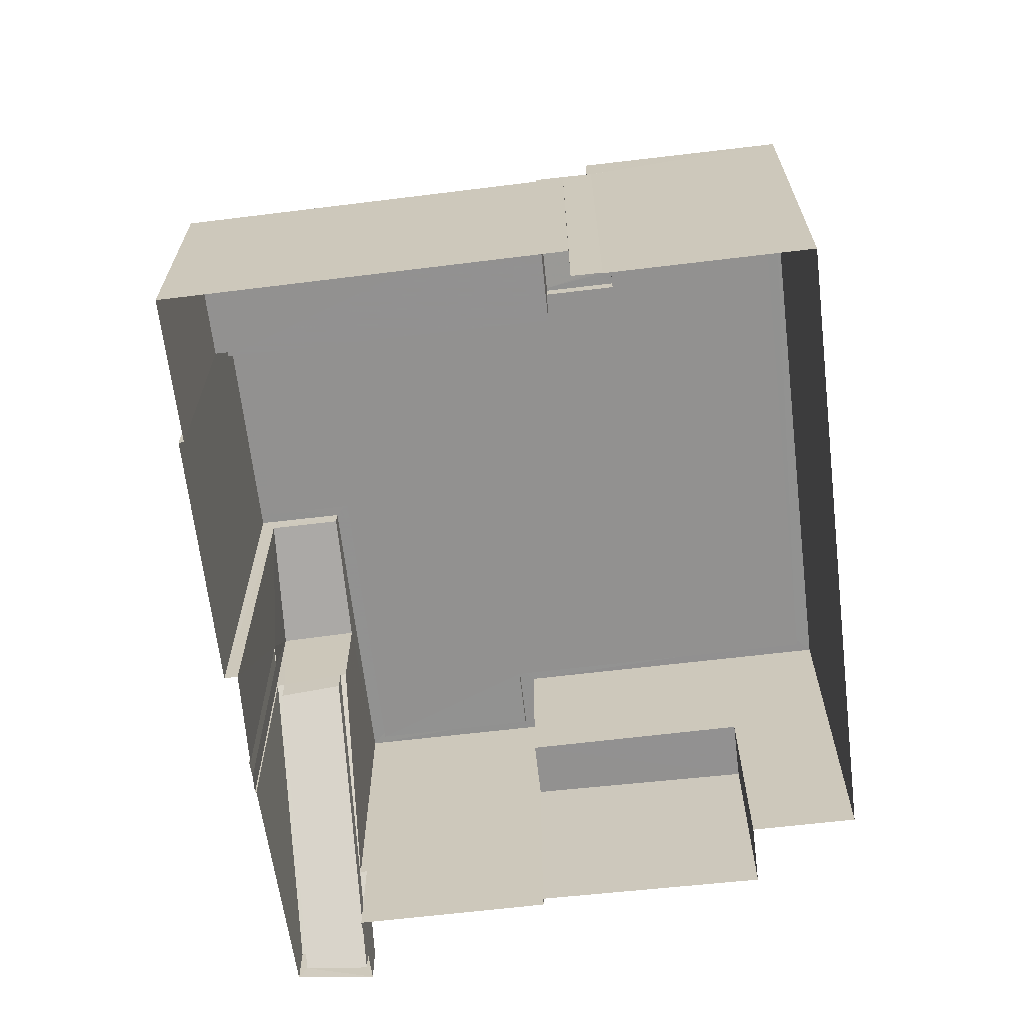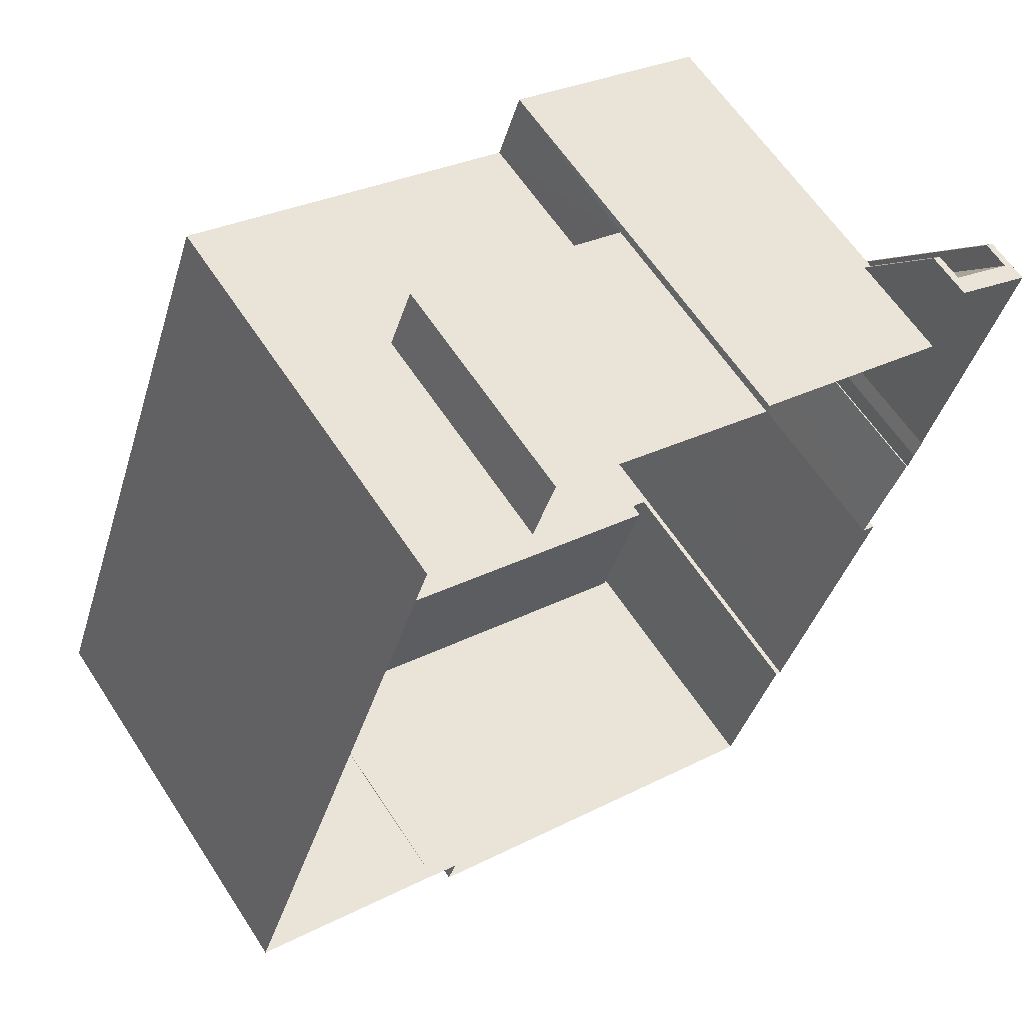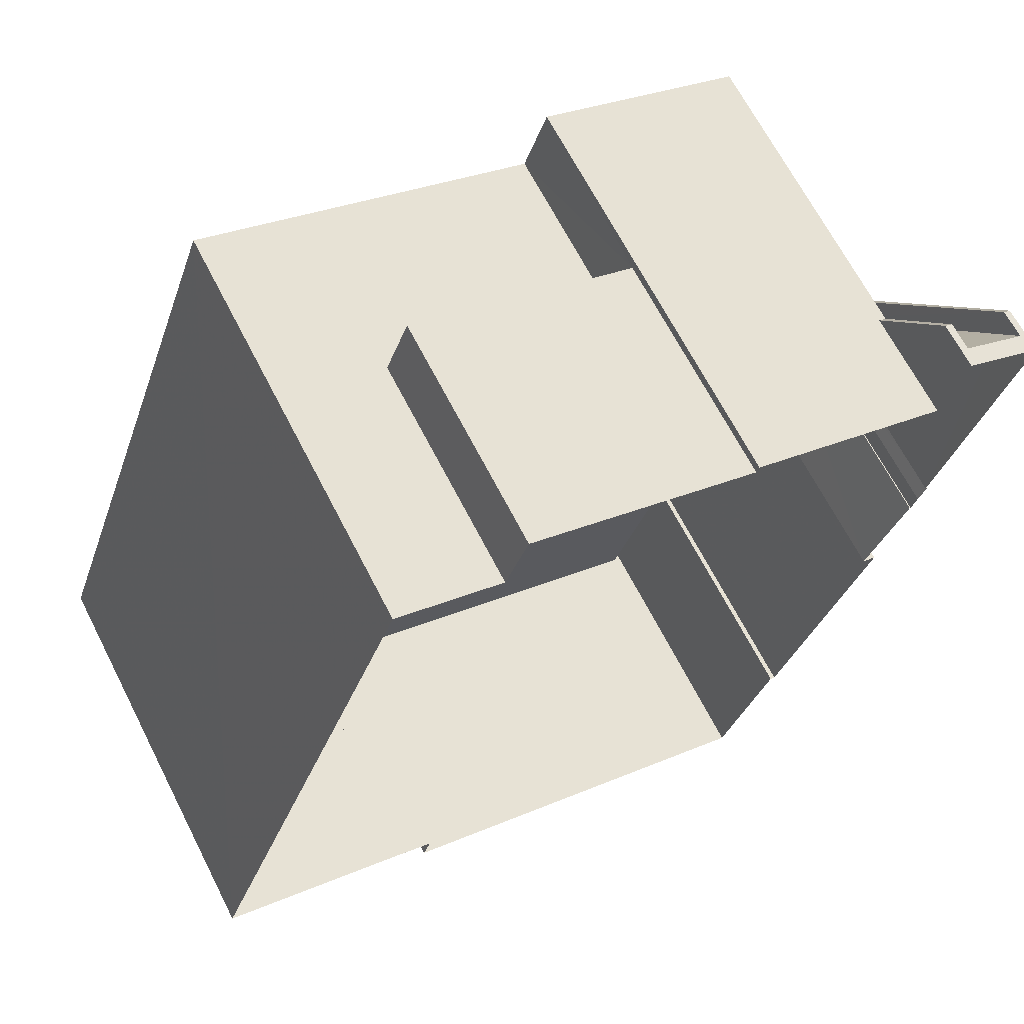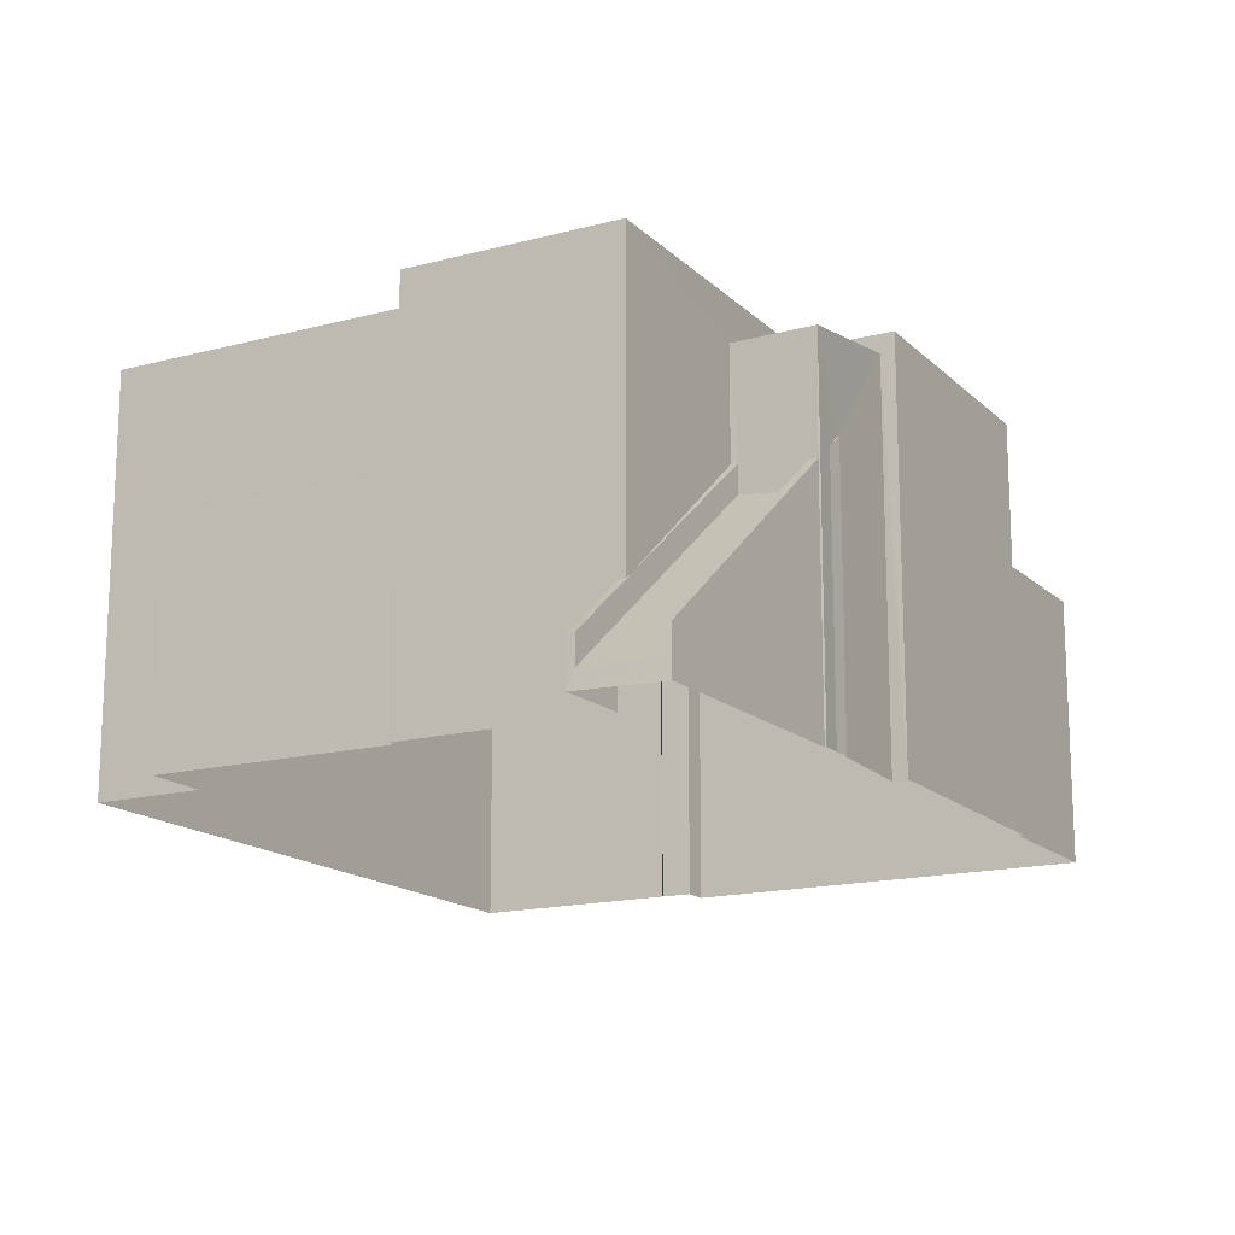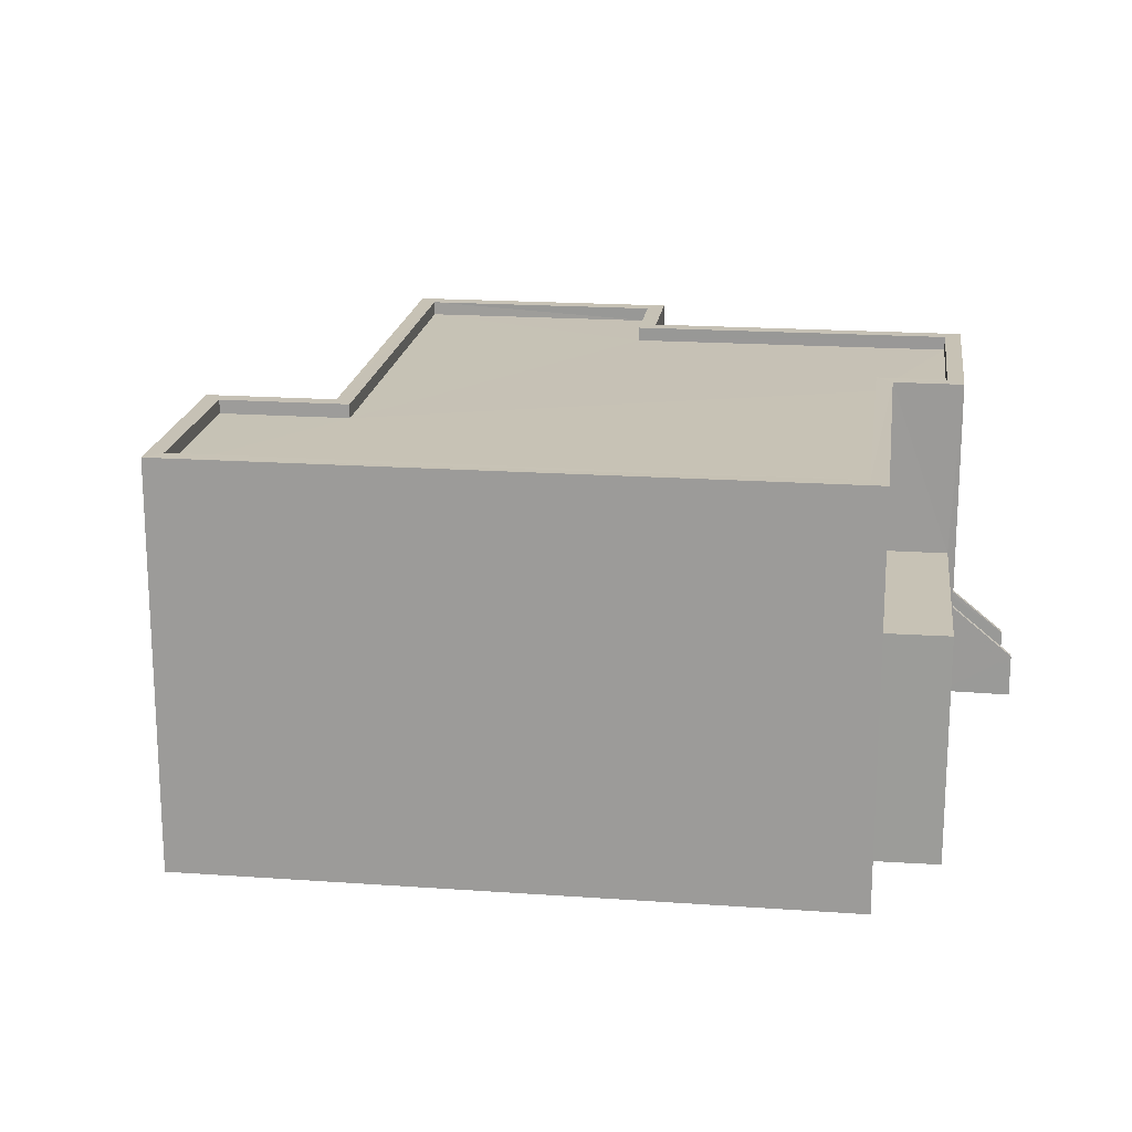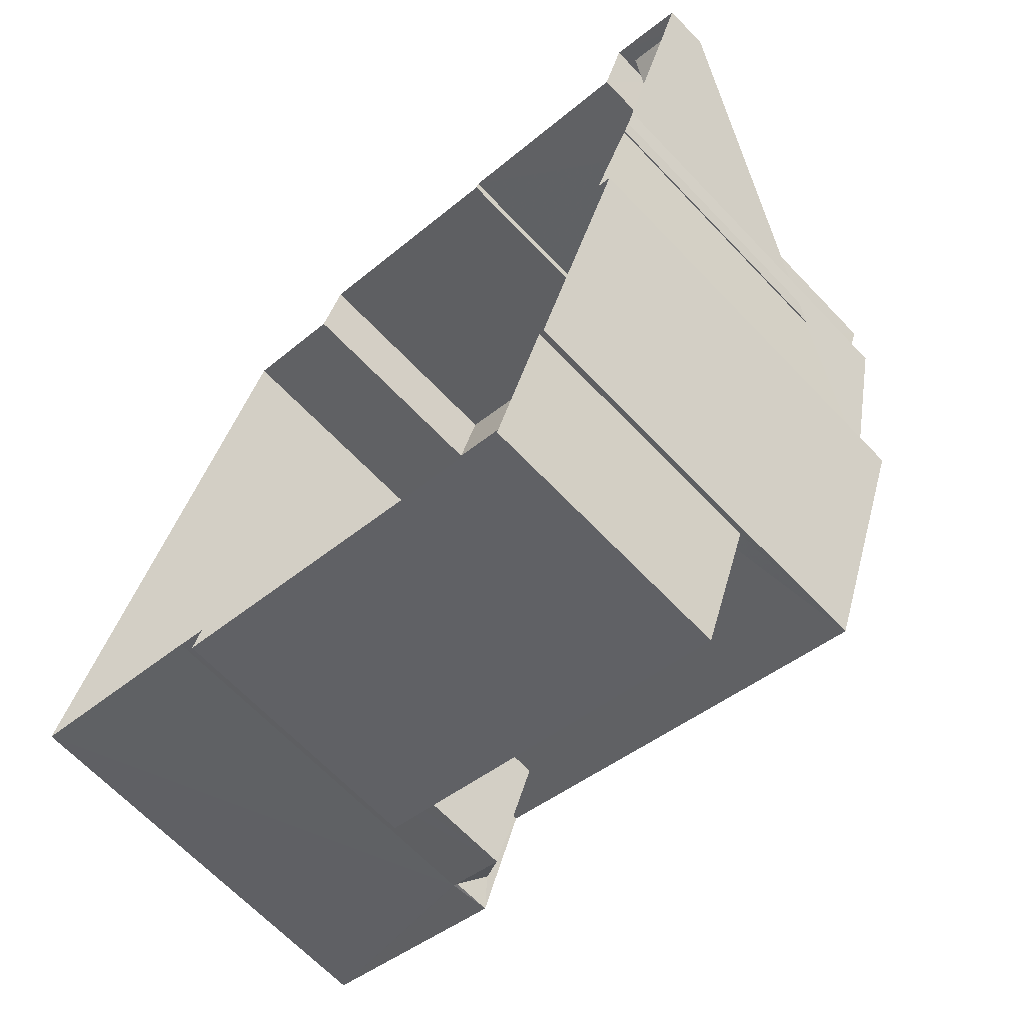
<metadata>
{"format":"obj","ext":"obj","renderer":"f3d","projection":"perspective","resolution":1024,"background":"white","views":[{"elev":-66.1,"azim":26.2,"up":"+Z"},{"elev":61.4,"azim":147.0,"up":"+Y"},{"elev":66.6,"azim":152.9,"up":"+Y"},{"elev":-15.9,"azim":-131.7,"up":"+Z"},{"elev":18.9,"azim":117.0,"up":"+Z"},{"elev":-66.1,"azim":-136.4,"up":"+Y"}]}
</metadata>
<code>
v -8.814e+04 -1.004e+05 2.791
v -8.815e+04 -1.004e+05 2.791
v -8.814e+04 -1.004e+05 2.791
v -8.813e+04 -1.004e+05 2.791
v -8.814e+04 -1.004e+05 2.788
v -8.814e+04 -1.004e+05 2.788
v -8.814e+04 -1.004e+05 2.791
v -8.814e+04 -1.004e+05 2.791
v -8.815e+04 -1.004e+05 2.79
v -8.815e+04 -1.004e+05 2.789
v -8.815e+04 -1.004e+05 2.79
v -8.815e+04 -1.004e+05 2.788
v -8.814e+04 -1.004e+05 2.788
v -8.815e+04 -1.004e+05 2.788
v -8.815e+04 -1.004e+05 2.788
v -8.815e+04 -1.004e+05 2.788
v -8.815e+04 -1.004e+05 2.788
v -8.815e+04 -1.004e+05 2.789
v -8.815e+04 -1.004e+05 2.789
v -8.815e+04 -1.004e+05 2.789
v -8.815e+04 -1.004e+05 2.789
v -8.815e+04 -1.004e+05 2.789
v -8.815e+04 -1.004e+05 2.789
v -8.814e+04 -1.004e+05 6.969
v -8.814e+04 -1.004e+05 6.969
v -8.814e+04 -1.004e+05 6.969
v -8.815e+04 -1.004e+05 6.969
v -8.814e+04 -1.004e+05 10.15
v -8.814e+04 -1.004e+05 10.15
v -8.814e+04 -1.004e+05 10.15
v -8.814e+04 -1.004e+05 10.15
v -8.815e+04 -1.004e+05 10.15
v -8.815e+04 -1.004e+05 10.15
v -8.815e+04 -1.004e+05 10.15
v -8.815e+04 -1.004e+05 10.15
v -8.815e+04 -1.004e+05 10.15
v -8.815e+04 -1.004e+05 10.15
v -8.815e+04 -1.004e+05 10.15
v -8.815e+04 -1.004e+05 10.15
v -8.815e+04 -1.004e+05 9.9
v -8.815e+04 -1.004e+05 9.901
v -8.815e+04 -1.004e+05 9.9
v -8.815e+04 -1.004e+05 9.899
v -8.815e+04 -1.004e+05 9.899
v -8.815e+04 -1.004e+05 9.899
v -8.814e+04 -1.004e+05 9.901
v -8.814e+04 -1.004e+05 9.901
v -8.814e+04 -1.004e+05 9.902
v -8.814e+04 -1.004e+05 9.899
v -8.813e+04 -1.004e+05 10.15
v -8.814e+04 -1.004e+05 10.15
v -8.814e+04 -1.004e+05 10.15
v -8.815e+04 -1.004e+05 10.15
v -8.815e+04 -1.004e+05 10.15
v -8.814e+04 -1.004e+05 10.15
v -8.815e+04 -1.004e+05 10.15
v -8.814e+04 -1.004e+05 10.15
v -8.815e+04 -1.004e+05 6.875
v -8.815e+04 -1.004e+05 3.109
v -8.815e+04 -1.004e+05 6.747
v -8.815e+04 -1.004e+05 3.11
v -8.815e+04 -1.004e+05 7.247
v -8.815e+04 -1.004e+05 3.609
v -8.815e+04 -1.004e+05 7.231
v -8.815e+04 -1.004e+05 3.609
v -8.815e+04 -1.004e+05 7.375
v -8.815e+04 -1.004e+05 4.684
v -8.815e+04 -1.004e+05 3.61
v -8.815e+04 -1.004e+05 3.61
v -8.815e+04 -1.004e+05 4.697
v -8.815e+04 -1.004e+05 7.388
v -8.815e+04 -1.004e+05 7.793
v -8.815e+04 -1.004e+05 7.53
v -8.815e+04 -1.004e+05 7.793
v -8.815e+04 -1.004e+05 9.816
v -8.815e+04 -1.004e+05 9.365
v -8.815e+04 -1.004e+05 9.366
v -8.815e+04 -1.004e+05 9.81
v -8.814e+04 -1.004e+05 9.431
v -8.814e+04 -1.004e+05 9.432
v -8.814e+04 -1.004e+05 9.968
v -8.814e+04 -1.004e+05 9.969
v -8.814e+04 -1.004e+05 9.968
v -8.814e+04 -1.004e+05 9.432
v -8.814e+04 -1.004e+05 9.442
v -8.814e+04 -1.004e+05 9.441
v -8.814e+04 -1.004e+05 7.361
v -8.815e+04 -1.004e+05 7.361
v -8.814e+04 -1.004e+05 7.362
v -8.814e+04 -1.004e+05 7.362
v -8.814e+04 -1.004e+05 7.362
v -8.815e+04 -1.004e+05 7.361
v -8.815e+04 -1.004e+05 7.611
v -8.815e+04 -1.004e+05 7.611
v -8.815e+04 -1.004e+05 7.611
v -8.814e+04 -1.004e+05 7.612
v -8.814e+04 -1.004e+05 7.612
v -8.814e+04 -1.004e+05 7.612
v -8.814e+04 -1.004e+05 7.612
v -8.815e+04 -1.004e+05 7.612
v -8.814e+04 -1.004e+05 9.432
f 1 2 3
f 4 5 6
f 7 8 3
f 7 5 4
f 9 10 11
f 2 11 3
f 12 13 5
f 14 15 16
f 17 12 14
f 14 18 15
f 19 20 18
f 21 19 22
f 11 10 23
f 12 23 22
f 5 7 3
f 3 11 23
f 5 23 12
f 14 12 18
f 18 12 19
f 12 22 19
f 3 23 5
f 24 25 26
f 27 24 26
f 28 29 30
f 30 29 31
f 32 33 34
f 35 33 32
f 36 37 29
f 37 38 39
f 28 36 29
f 33 38 34
f 37 36 38
f 39 38 33
f 40 41 42
f 43 42 44
f 43 44 45
f 46 47 48
f 42 41 46
f 49 46 48
f 44 46 49
f 44 42 46
f 30 31 50
f 51 50 52
f 53 35 32
f 54 35 53
f 54 53 55
f 55 51 52
f 53 56 55
f 56 51 55
f 57 30 50
f 51 57 50
f 58 59 60
f 58 61 59
f 62 63 64
f 62 65 63
f 66 67 68
f 69 68 70
f 71 67 66
f 68 67 70
f 72 73 74
f 75 76 77
f 75 78 76
f 79 80 81
f 82 79 81
f 83 81 80
f 84 85 80
f 80 85 83
f 86 85 84
f 87 88 89
f 90 89 91
f 91 89 92
f 89 88 92
f 93 94 95
f 96 97 98
f 96 99 97
f 100 94 93
f 99 94 100
f 99 96 94
f 27 26 13
f 12 27 13
f 5 13 26
f 25 5 26
f 55 27 54
f 54 27 17
f 55 24 27
f 17 27 12
f 33 75 39
f 39 75 10
f 33 78 75
f 10 75 23
f 88 87 95
f 9 11 93
f 9 93 37
f 79 82 29
f 95 87 79
f 93 95 37
f 37 79 29
f 95 79 37
f 39 10 9
f 37 39 9
f 67 35 70
f 14 70 17
f 17 70 54
f 70 35 54
f 24 55 25
f 5 25 6
f 6 25 52
f 25 55 52
f 52 4 6
f 52 50 4
f 31 85 86
f 31 86 50
f 50 101 4
f 101 7 4
f 86 101 50
f 82 81 29
f 29 83 31
f 83 85 31
f 29 81 83
f 67 71 35
f 35 76 33
f 76 78 33
f 71 76 35
f 57 48 47
f 30 57 47
f 46 30 47
f 46 28 30
f 41 28 46
f 41 36 28
f 40 36 41
f 40 38 36
f 34 38 40
f 42 34 40
f 32 42 43
f 32 34 42
f 53 43 45
f 53 32 43
f 56 45 44
f 56 53 45
f 56 44 49
f 51 56 49
f 51 49 48
f 57 51 48
f 15 63 59
f 15 59 16
f 61 69 16
f 61 68 69
f 63 65 59
f 59 61 16
f 18 63 15
f 18 64 63
f 69 70 14
f 16 69 14
f 60 65 62
f 60 59 65
f 68 61 58
f 66 68 58
f 21 73 19
f 21 74 73
f 22 74 21
f 22 72 74
f 66 58 62
f 76 71 66
f 66 77 76
f 60 62 58
f 20 64 18
f 77 64 20
f 62 64 77
f 77 66 62
f 20 19 73
f 73 77 20
f 77 72 75
f 23 72 22
f 75 72 23
f 77 73 72
f 101 86 84
f 7 84 8
f 7 101 84
f 98 80 89
f 80 97 84
f 84 97 8
f 90 98 89
f 8 97 3
f 80 98 97
f 87 89 80
f 79 87 80
f 3 99 1
f 3 97 99
f 99 2 1
f 99 100 2
f 2 100 93
f 11 2 93
f 94 92 88
f 95 94 88
f 98 91 96
f 98 90 91
f 92 96 91
f 92 94 96

</code>
